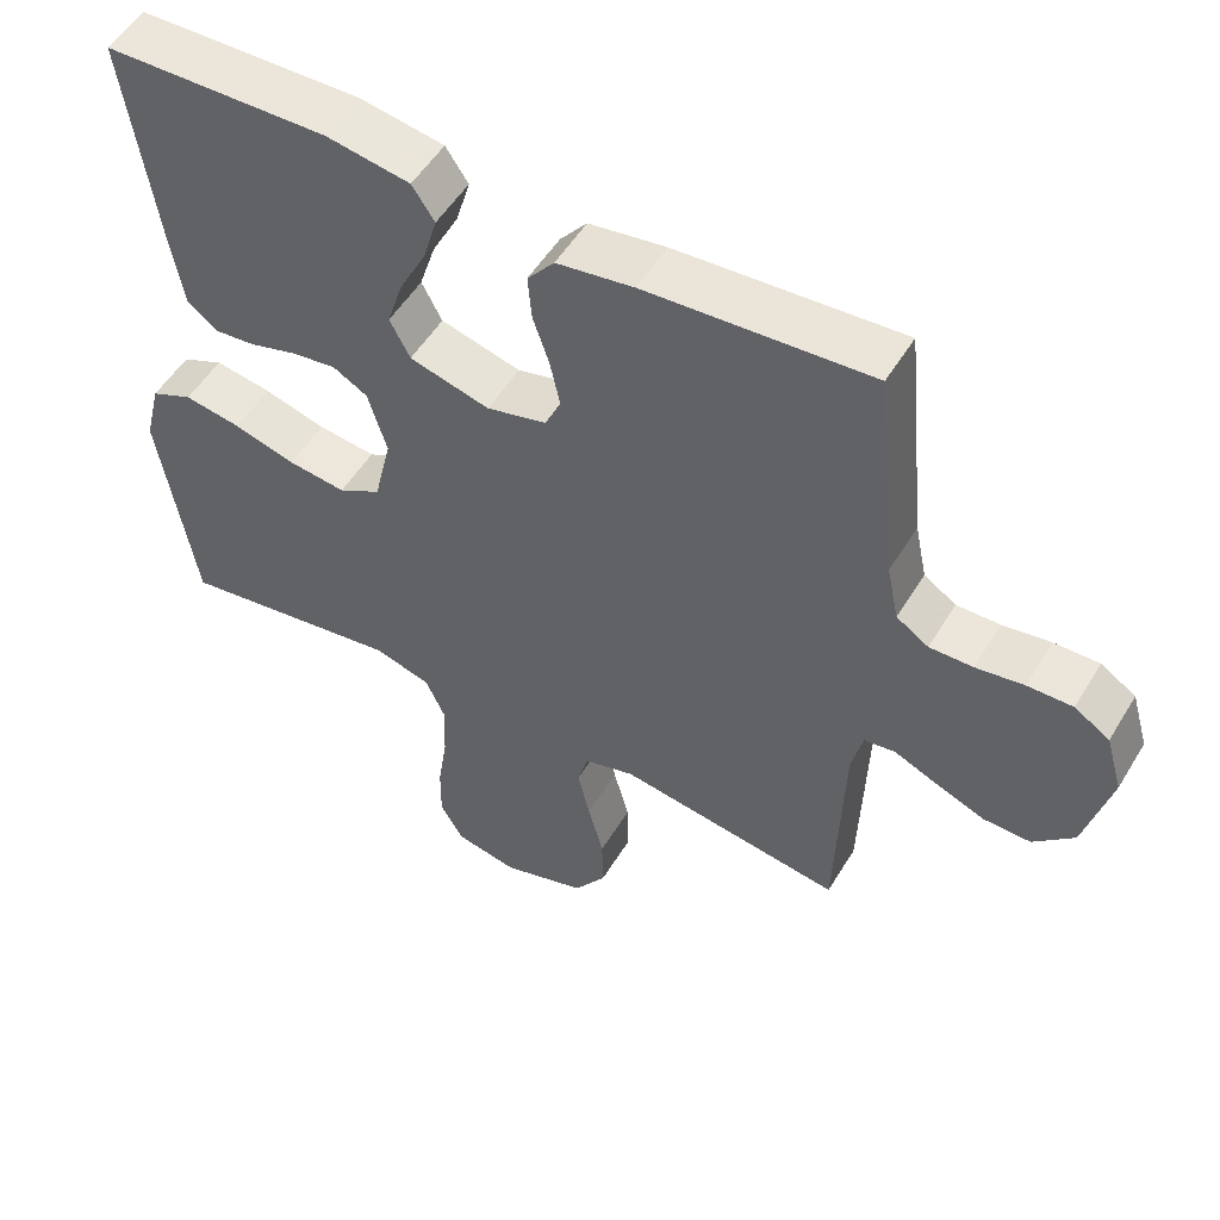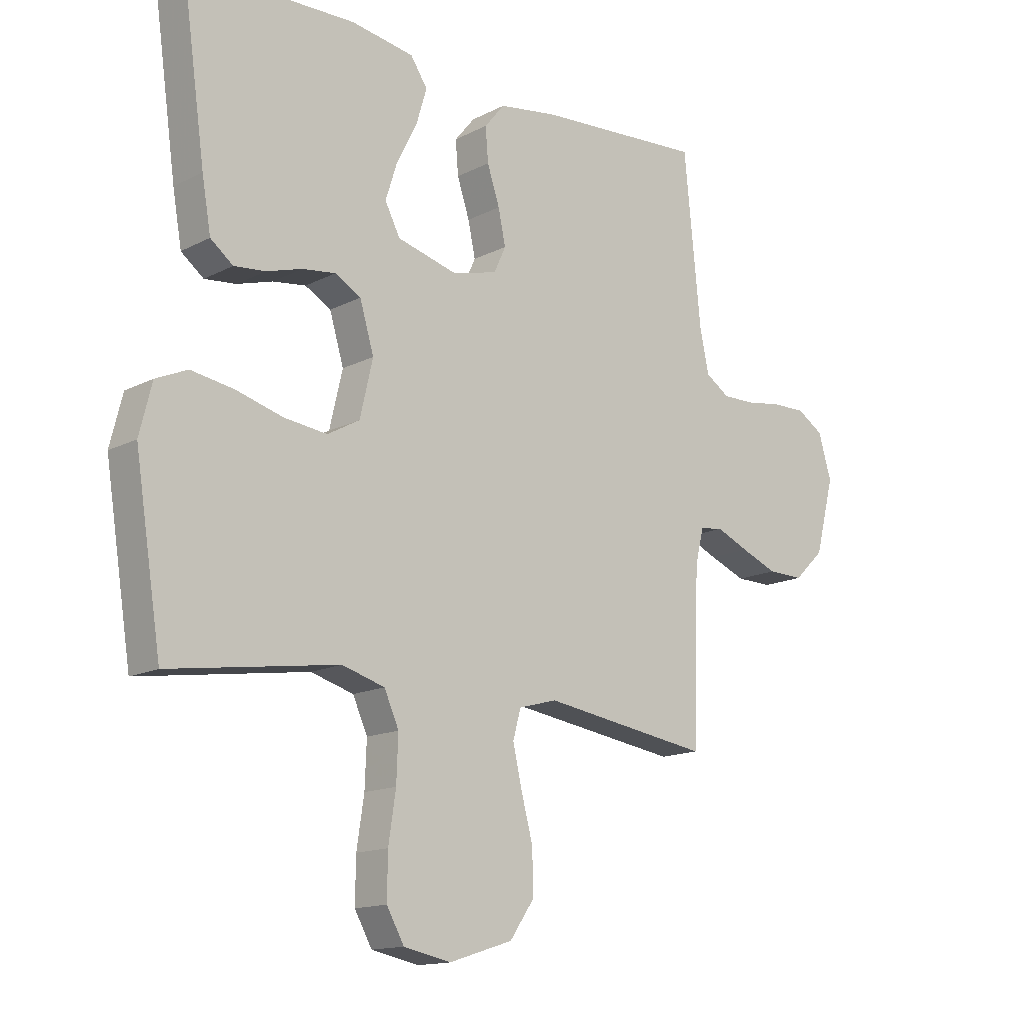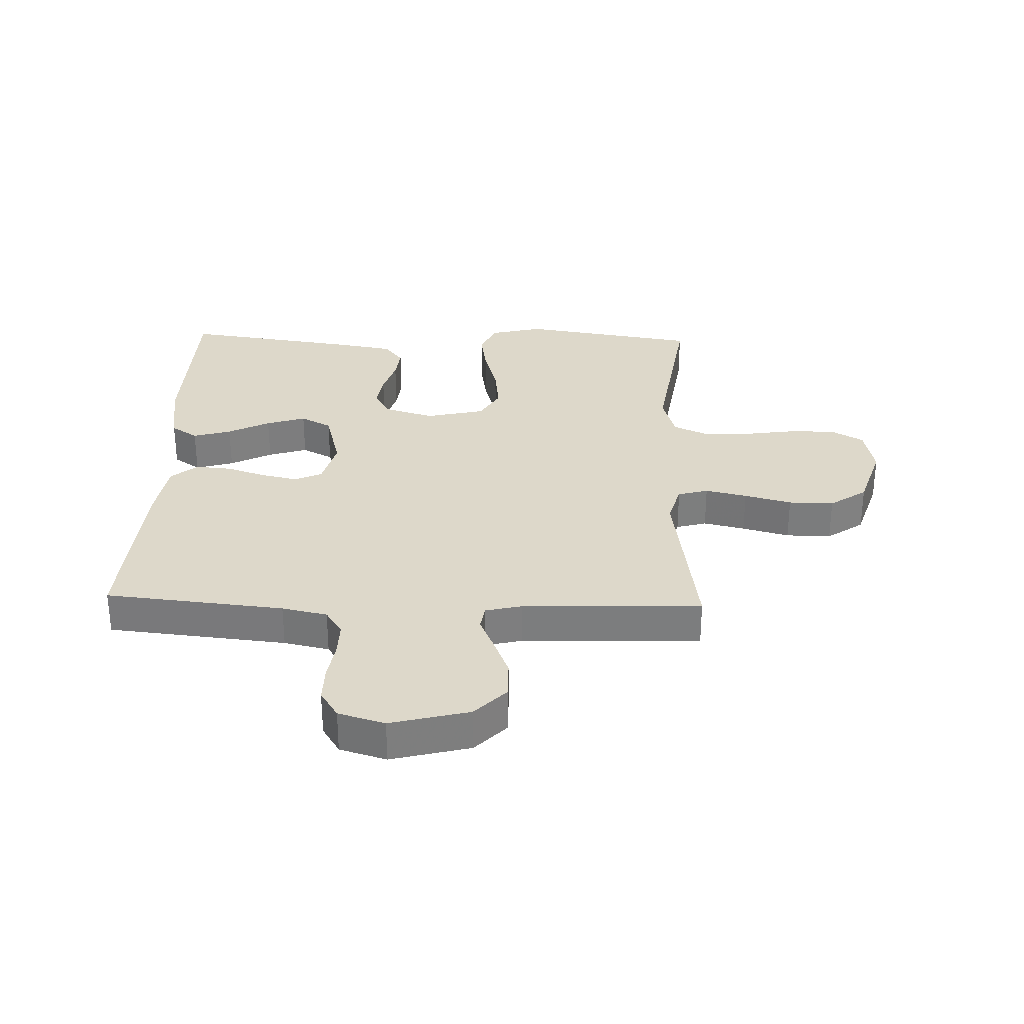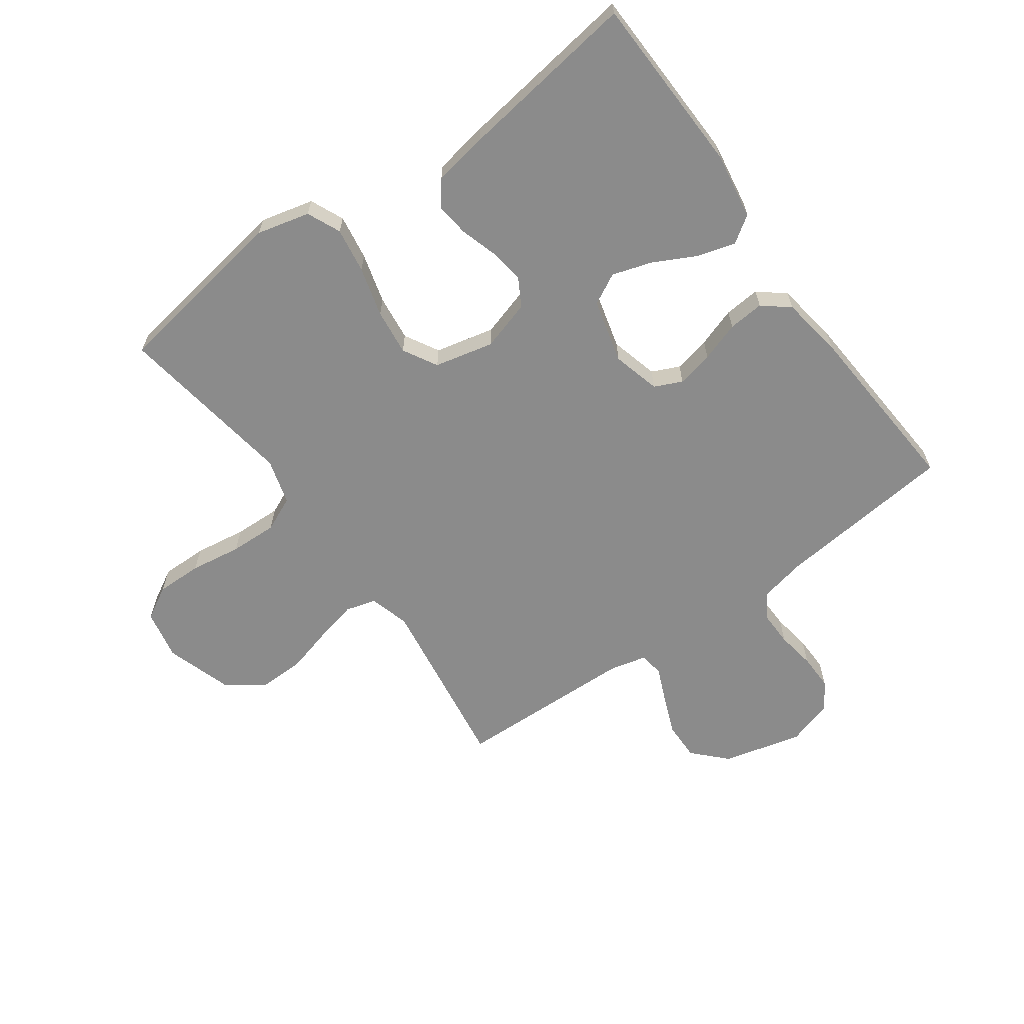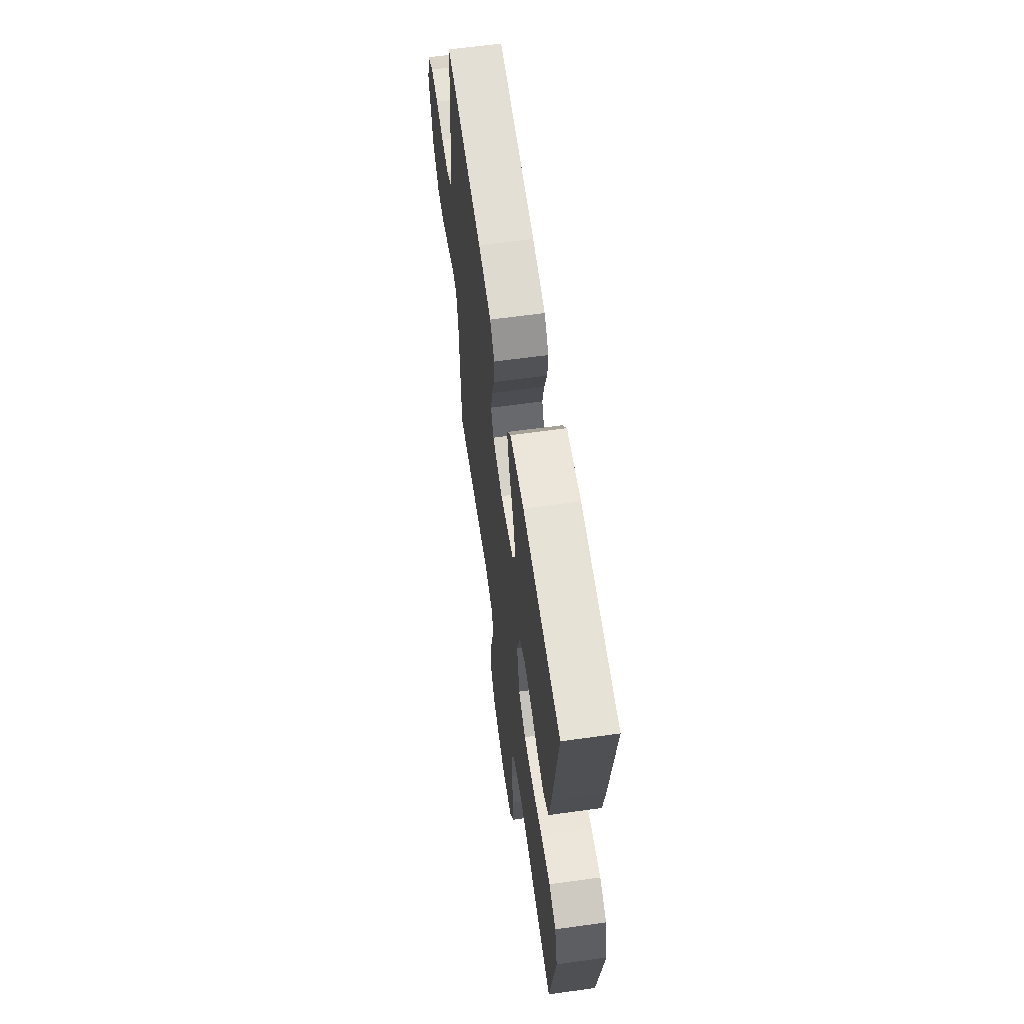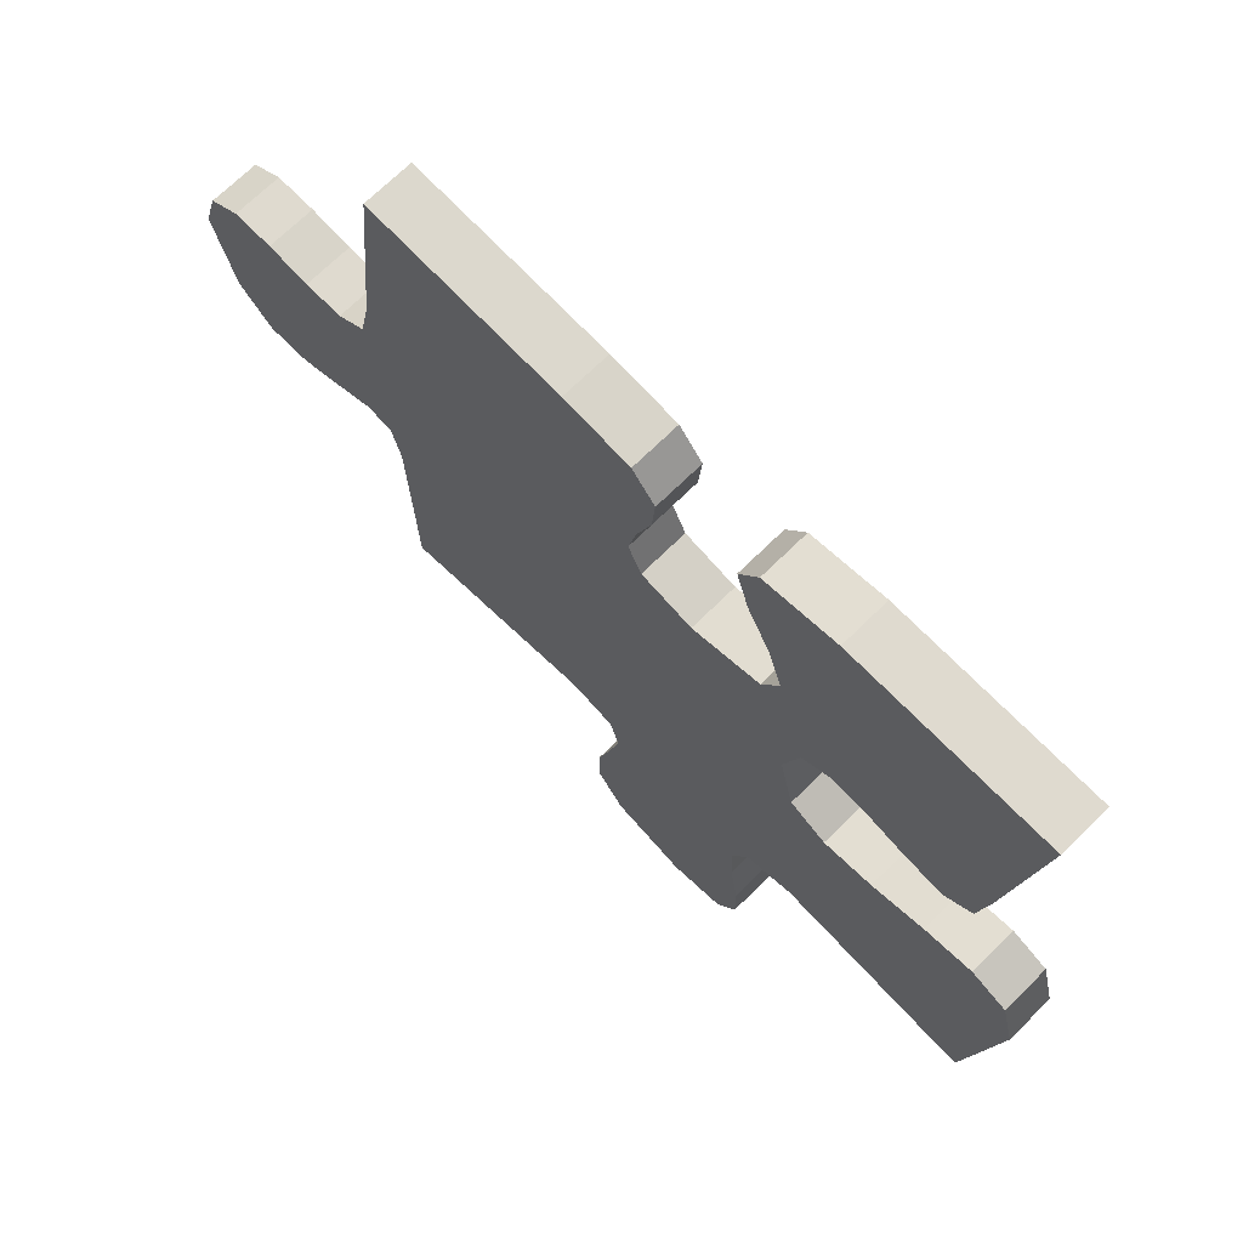
<metadata>
{"format":"obj","ext":"obj","renderer":"f3d","projection":"perspective","resolution":1024,"background":"white","views":[{"elev":52.8,"azim":30.6,"up":"+Z"},{"elev":-14.6,"azim":-42.1,"up":"+Z"},{"elev":31.0,"azim":91.9,"up":"+Y"},{"elev":-63.8,"azim":-54.2,"up":"+Y"},{"elev":62.5,"azim":-98.0,"up":"+Z"},{"elev":70.1,"azim":-134.6,"up":"+Z"}]}
</metadata>
<code>
v 0.5 0.07 -0.5
v 0.2 0.07 -0.456
v 0.132 0.07 -0.475
v 0.118 0.07 -0.526
v 0.134 0.07 -0.596
v 0.155 0.07 -0.675
v 0.156 0.07 -0.751
v 0.113 0.07 -0.813
v 0 0.07 -0.849
v -0.084 0.07 -0.832
v -0.115 0.07 -0.777
v -0.114 0.07 -0.7
v -0.101 0.07 -0.614
v -0.098 0.07 -0.535
v -0.124 0.07 -0.477
v -0.2 0.07 -0.455
v -0.5 0.07 -0.5
v -0.547 0.07 -0.2
v -0.525 0.07 -0.112
v -0.469 0.07 -0.087
v -0.393 0.07 -0.099
v -0.31 0.07 -0.122
v -0.233 0.07 -0.131
v -0.176 0.07 -0.099
v -0.153 0.07 0
v -0.178 0.07 0.084
v -0.224 0.07 0.11
v -0.283 0.07 0.102
v -0.346 0.07 0.083
v -0.402 0.07 0.077
v -0.442 0.07 0.108
v -0.458 0.07 0.2
v -0.5 0.07 0.5
v -0.2 0.07 0.508
v -0.088 0.07 0.49
v -0.058 0.07 0.445
v -0.077 0.07 0.381
v -0.113 0.07 0.311
v -0.134 0.07 0.245
v -0.107 0.07 0.193
v 0 0.07 0.165
v 0.08 0.07 0.186
v 0.101 0.07 0.232
v 0.088 0.07 0.293
v 0.066 0.07 0.359
v 0.061 0.07 0.419
v 0.097 0.07 0.463
v 0.2 0.07 0.479
v 0.5 0.07 0.5
v 0.53 0.07 0.2
v 0.546 0.07 0.124
v 0.589 0.07 0.096
v 0.647 0.07 0.097
v 0.711 0.07 0.107
v 0.771 0.07 0.108
v 0.818 0.07 0.078
v 0.841 0.07 0
v 0.807 0.07 -0.132
v 0.753 0.07 -0.184
v 0.689 0.07 -0.183
v 0.624 0.07 -0.157
v 0.566 0.07 -0.132
v 0.525 0.07 -0.138
v 0.51 0.07 -0.2
v 0.5 0 -0.5
v 0.2 0 -0.456
v 0.132 0 -0.475
v 0.118 0 -0.526
v 0.134 0 -0.596
v 0.155 0 -0.675
v 0.156 0 -0.751
v 0.113 0 -0.813
v 0 0 -0.849
v -0.084 0 -0.832
v -0.115 0 -0.777
v -0.114 0 -0.7
v -0.101 0 -0.614
v -0.098 0 -0.535
v -0.124 0 -0.477
v -0.2 0 -0.455
v -0.5 0 -0.5
v -0.547 0 -0.2
v -0.525 0 -0.112
v -0.469 0 -0.087
v -0.393 0 -0.099
v -0.31 0 -0.122
v -0.233 0 -0.131
v -0.176 0 -0.099
v -0.153 0 0
v -0.178 0 0.084
v -0.224 0 0.11
v -0.283 0 0.102
v -0.346 0 0.083
v -0.402 0 0.077
v -0.442 0 0.108
v -0.458 0 0.2
v -0.5 0 0.5
v -0.2 0 0.508
v -0.088 0 0.49
v -0.058 0 0.445
v -0.077 0 0.381
v -0.113 0 0.311
v -0.134 0 0.245
v -0.107 0 0.193
v 0 0 0.165
v 0.08 0 0.186
v 0.101 0 0.232
v 0.088 0 0.293
v 0.066 0 0.359
v 0.061 0 0.419
v 0.097 0 0.463
v 0.2 0 0.479
v 0.5 0 0.5
v 0.53 0 0.2
v 0.546 0 0.124
v 0.589 0 0.096
v 0.647 0 0.097
v 0.711 0 0.107
v 0.771 0 0.108
v 0.818 0 0.078
v 0.841 0 0
v 0.807 0 -0.132
v 0.753 0 -0.184
v 0.689 0 -0.183
v 0.624 0 -0.157
v 0.566 0 -0.132
v 0.525 0 -0.138
v 0.51 0 -0.2
f 60 61 62
f 59 60 62
f 58 59 62
f 57 58 62
f 56 57 62
f 55 56 62
f 54 55 62
f 53 54 62
f 52 53 62 63
f 51 52 63
f 50 51 63 64
f 49 50 64
f 48 49 64
f 47 48 64
f 46 47 64
f 45 46 64
f 44 45 64
f 36 37 38
f 35 36 38
f 34 35 38
f 33 34 38
f 32 33 38
f 31 32 38
f 30 31 38
f 29 30 38
f 28 29 38
f 27 28 38 39
f 26 27 39 40
f 20 21 22
f 19 20 22
f 18 19 22
f 17 18 22
f 16 17 22
f 15 16 22 23
f 14 15 23 24
f 11 12 13
f 10 11 13
f 9 10 13
f 8 9 13
f 7 8 13
f 6 7 13
f 5 6 13
f 4 5 13 14
f 14 24 25
f 4 14 25
f 3 4 25
f 43 44 64 1
f 26 40 41
f 25 26 41
f 3 25 41
f 2 3 41
f 2 41 42
f 1 2 42 43
f 126 125 124
f 126 124 123
f 126 123 122
f 126 122 121
f 126 121 120
f 126 120 119
f 126 119 118
f 126 118 117
f 127 126 117 116
f 127 116 115
f 128 127 115 114
f 128 114 113
f 128 113 112
f 128 112 111
f 128 111 110
f 128 110 109
f 128 109 108
f 102 101 100
f 102 100 99
f 102 99 98
f 102 98 97
f 102 97 96
f 102 96 95
f 102 95 94
f 102 94 93
f 102 93 92
f 103 102 92 91
f 104 103 91 90
f 86 85 84
f 86 84 83
f 86 83 82
f 86 82 81
f 86 81 80
f 87 86 80 79
f 88 87 79 78
f 77 76 75
f 77 75 74
f 77 74 73
f 77 73 72
f 77 72 71
f 77 71 70
f 77 70 69
f 78 77 69 68
f 89 88 78
f 89 78 68
f 89 68 67
f 65 128 108 107
f 105 104 90
f 105 90 89
f 105 89 67
f 105 67 66
f 106 105 66
f 107 106 66 65
f 1 65 66 2
f 2 66 67 3
f 3 67 68 4
f 4 68 69 5
f 5 69 70 6
f 6 70 71 7
f 7 71 72 8
f 8 72 73 9
f 9 73 74 10
f 10 74 75 11
f 11 75 76 12
f 12 76 77 13
f 13 77 78 14
f 14 78 79 15
f 15 79 80 16
f 16 80 81 17
f 17 81 82 18
f 18 82 83 19
f 19 83 84 20
f 20 84 85 21
f 21 85 86 22
f 22 86 87 23
f 23 87 88 24
f 24 88 89 25
f 25 89 90 26
f 26 90 91 27
f 27 91 92 28
f 28 92 93 29
f 29 93 94 30
f 30 94 95 31
f 31 95 96 32
f 32 96 97 33
f 33 97 98 34
f 34 98 99 35
f 35 99 100 36
f 36 100 101 37
f 37 101 102 38
f 38 102 103 39
f 39 103 104 40
f 40 104 105 41
f 41 105 106 42
f 42 106 107 43
f 43 107 108 44
f 44 108 109 45
f 45 109 110 46
f 46 110 111 47
f 47 111 112 48
f 48 112 113 49
f 49 113 114 50
f 50 114 115 51
f 51 115 116 52
f 52 116 117 53
f 53 117 118 54
f 54 118 119 55
f 55 119 120 56
f 56 120 121 57
f 57 121 122 58
f 58 122 123 59
f 59 123 124 60
f 60 124 125 61
f 61 125 126 62
f 62 126 127 63
f 63 127 128 64
f 64 128 65 1

</code>
